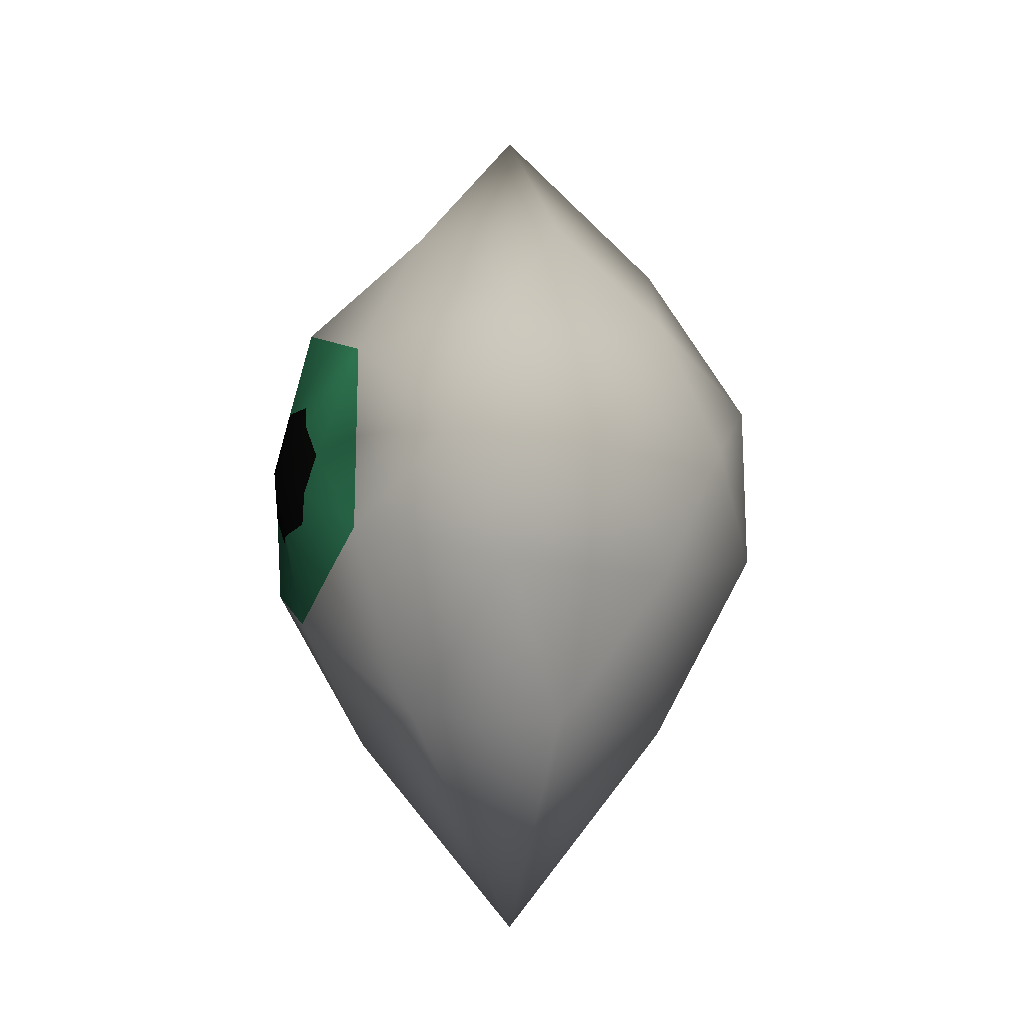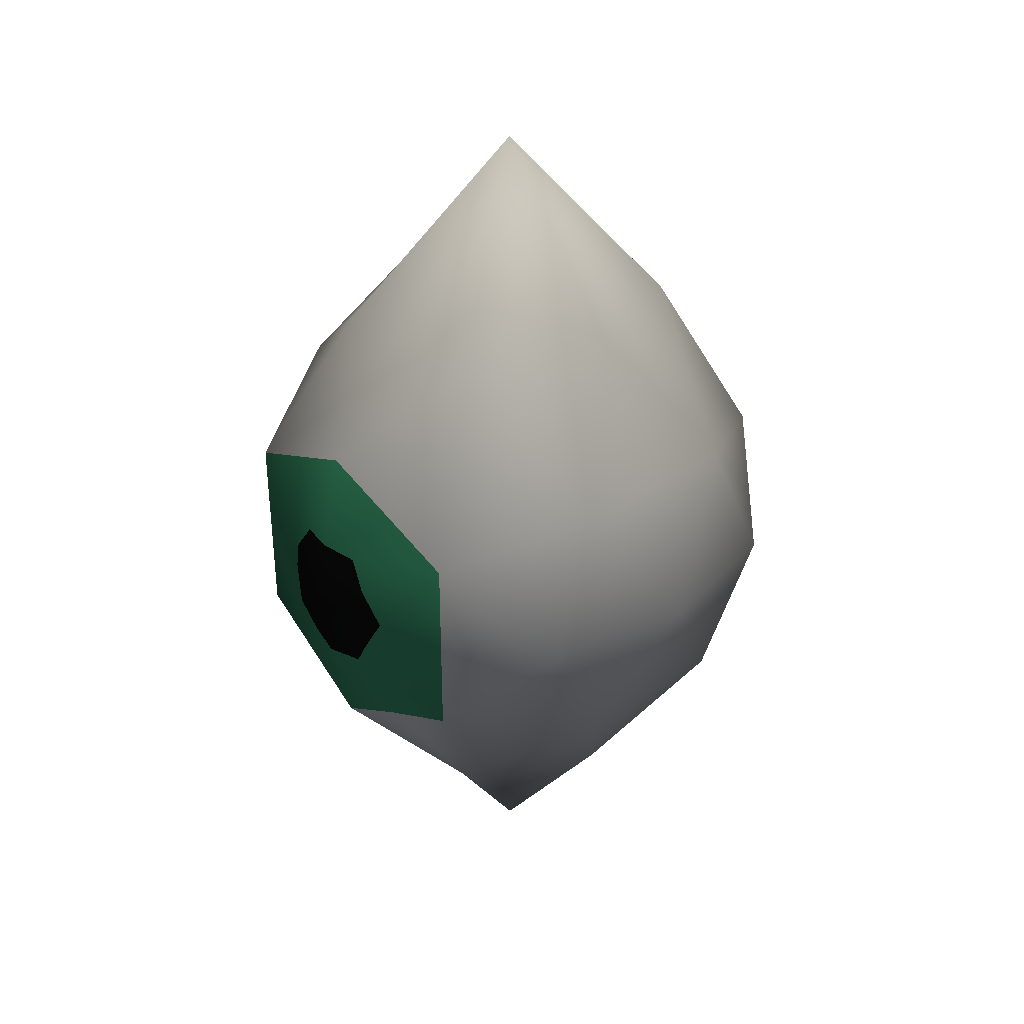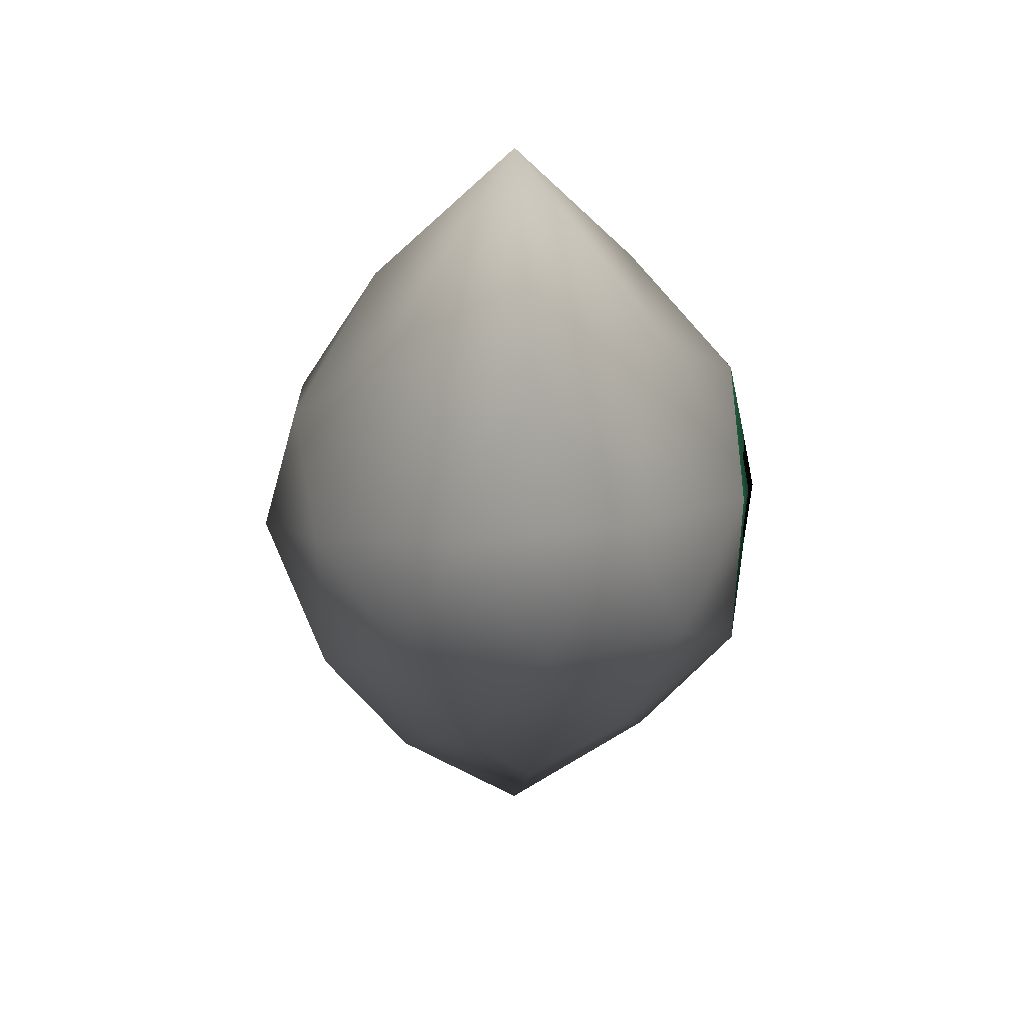
<metadata>
{"format":"obj","ext":"obj","renderer":"f3d","projection":"perspective","resolution":1024,"background":"white","views":[{"elev":-17.7,"azim":-21.0,"up":"+Z"},{"elev":35.6,"azim":-42.0,"up":"+Z"},{"elev":38.8,"azim":172.7,"up":"+Z"}]}
</metadata>
<code>
o LeftEye 1 (17)
g LeftEye 1 (17)
v -58.16 -45.2 -11.28 0.8667 0.8667 0.8667
v -58.15 -45.21 -11.27 0.8667 0.8667 0.8667
v -58.17 -45.2 -11.27 0.8667 0.8667 0.8667
v -58.15 -45.21 -11.27 0.8667 0.8667 0.8667
v -58.15 -45.22 -11.27 0.8667 0.8667 0.8667
v -58.16 -45.22 -11.26 0.8667 0.8667 0.8667
v -58.15 -45.21 -11.27 0.8667 0.8667 0.8667
v -58.16 -45.22 -11.26 0.8667 0.8667 0.8667
v -58.17 -45.2 -11.27 0.8667 0.8667 0.8667
v -58.17 -45.2 -11.27 0.8667 0.8667 0.8667
v -58.16 -45.22 -11.26 0.8667 0.8667 0.8667
v -58.18 -45.21 -11.25 0.8667 0.8667 0.8667
v -58.16 -45.2 -11.28 0.8667 0.8667 0.8667
v -58.17 -45.2 -11.27 0.8667 0.8667 0.8667
v -58.18 -45.2 -11.28 0.8667 0.8667 0.8667
v -58.17 -45.2 -11.27 0.8667 0.8667 0.8667
v -58.18 -45.21 -11.25 0.8667 0.8667 0.8667
v -58.19 -45.2 -11.27 0.8667 0.8667 0.8667
v -58.17 -45.2 -11.27 0.8667 0.8667 0.8667
v -58.19 -45.2 -11.27 0.8667 0.8667 0.8667
v -58.18 -45.2 -11.28 0.8667 0.8667 0.8667
v -58.18 -45.2 -11.28 0.8667 0.8667 0.8667
v -58.19 -45.2 -11.27 0.8667 0.8667 0.8667
v -58.19 -45.2 -11.28 0.8667 0.8667 0.8667
v -58.16 -45.2 -11.28 0.8667 0.8667 0.8667
v -58.18 -45.2 -11.28 0.8667 0.8667 0.8667
v -58.17 -45.2 -11.3 0.8667 0.8667 0.8667
v -58.18 -45.2 -11.28 0.8667 0.8667 0.8667
v -58.19 -45.2 -11.28 0.8667 0.8667 0.8667
v -58.19 -45.2 -11.3 0.8667 0.8667 0.8667
v -58.18 -45.2 -11.28 0.8667 0.8667 0.8667
v -58.19 -45.2 -11.3 0.8667 0.8667 0.8667
v -58.17 -45.2 -11.3 0.8667 0.8667 0.8667
v -58.17 -45.2 -11.3 0.8667 0.8667 0.8667
v -58.19 -45.2 -11.3 0.8667 0.8667 0.8667
v -58.18 -45.21 -11.31 0.8667 0.8667 0.8667
v -58.16 -45.2 -11.28 0.8667 0.8667 0.8667
v -58.17 -45.2 -11.3 0.8667 0.8667 0.8667
v -58.15 -45.21 -11.29 0.8667 0.8667 0.8667
v -58.17 -45.2 -11.3 0.8667 0.8667 0.8667
v -58.18 -45.21 -11.31 0.8667 0.8667 0.8667
v -58.16 -45.21 -11.31 0.8667 0.8667 0.8667
v -58.17 -45.2 -11.3 0.8667 0.8667 0.8667
v -58.16 -45.21 -11.31 0.8667 0.8667 0.8667
v -58.15 -45.21 -11.29 0.8667 0.8667 0.8667
v -58.15 -45.21 -11.29 0.8667 0.8667 0.8667
v -58.16 -45.21 -11.31 0.8667 0.8667 0.8667
v -58.15 -45.22 -11.3 0.8667 0.8667 0.8667
v -58.16 -45.2 -11.28 0.8667 0.8667 0.8667
v -58.15 -45.21 -11.29 0.8667 0.8667 0.8667
v -58.15 -45.21 -11.27 0.8667 0.8667 0.8667
v -58.15 -45.21 -11.29 0.8667 0.8667 0.8667
v -58.15 -45.22 -11.3 0.8667 0.8667 0.8667
v -58.15 -45.22 -11.28 0.8667 0.8667 0.8667
v -58.15 -45.21 -11.29 0.8667 0.8667 0.8667
v -58.15 -45.22 -11.28 0.8667 0.8667 0.8667
v -58.15 -45.21 -11.27 0.8667 0.8667 0.8667
v -58.15 -45.21 -11.27 0.8667 0.8667 0.8667
v -58.15 -45.22 -11.28 0.8667 0.8667 0.8667
v -58.15 -45.22 -11.27 0.8667 0.8667 0.8667
v -58.19 -45.2 -11.28 0.8667 0.8667 0.8667
v -58.19 -45.2 -11.27 0.8667 0.8667 0.8667
v -58.2 -45.21 -11.27 0.8667 0.8667 0.8667
v -58.19 -45.2 -11.27 0.8667 0.8667 0.8667
v -58.18 -45.21 -11.25 0.8667 0.8667 0.8667
v -58.19 -45.22 -11.26 0.8667 0.8667 0.8667
v -58.19 -45.2 -11.27 0.8667 0.8667 0.8667
v -58.19 -45.22 -11.26 0.8667 0.8667 0.8667
v -58.2 -45.21 -11.27 0.8667 0.8667 0.8667
v -58.18 -45.21 -11.25 0.8667 0.8667 0.8667
v -58.16 -45.22 -11.26 0.8667 0.8667 0.8667
v -58.18 -45.22 -11.24 0.8667 0.8667 0.8667
v -58.16 -45.22 -11.26 0.8667 0.8667 0.8667
v -58.15 -45.22 -11.27 0.8667 0.8667 0.8667
v -58.16 -45.23 -11.26 0.8667 0.8667 0.8667
v -58.16 -45.22 -11.26 0.8667 0.8667 0.8667
v -58.16 -45.23 -11.26 0.8667 0.8667 0.8667
v -58.18 -45.22 -11.24 0.8667 0.8667 0.8667
v -58.18 -45.22 -11.24 0.8667 0.8667 0.8667
v -58.16 -45.23 -11.26 0.8667 0.8667 0.8667
v -58.18 -45.24 -11.25 0.8667 0.8667 0.8667
v -58.15 -45.22 -11.27 0.8667 0.8667 0.8667
v -58.15 -45.22 -11.28 0.8667 0.8667 0.8667
v -58.15 -45.24 -11.27 0.8667 0.8667 0.8667
v -58.15 -45.22 -11.28 0.8667 0.8667 0.8667
v -58.15 -45.22 -11.3 0.8667 0.8667 0.8667
v -58.15 -45.24 -11.29 0.8667 0.8667 0.8667
v -58.15 -45.22 -11.28 0.8667 0.8667 0.8667
v -58.15 -45.24 -11.29 0.8667 0.8667 0.8667
v -58.15 -45.24 -11.27 0.8667 0.8667 0.8667
v -58.15 -45.24 -11.27 0.8667 0.8667 0.8667
v -58.15 -45.24 -11.29 0.8667 0.8667 0.8667
v -58.16 -45.25 -11.28 0.8667 0.8667 0.8667
v -58.15 -45.22 -11.3 0.8667 0.8667 0.8667
v -58.16 -45.21 -11.31 0.8667 0.8667 0.8667
v -58.16 -45.23 -11.31 0.8667 0.8667 0.8667
v -58.16 -45.21 -11.31 0.8667 0.8667 0.8667
v -58.18 -45.21 -11.31 0.8667 0.8667 0.8667
v -58.18 -45.22 -11.34 0.8667 0.8667 0.8667
v -58.16 -45.21 -11.31 0.8667 0.8667 0.8667
v -58.18 -45.22 -11.34 0.8667 0.8667 0.8667
v -58.16 -45.23 -11.31 0.8667 0.8667 0.8667
v -58.16 -45.23 -11.31 0.8667 0.8667 0.8667
v -58.18 -45.22 -11.34 0.8667 0.8667 0.8667
v -58.18 -45.24 -11.31 0.8667 0.8667 0.8667
v -58.18 -45.21 -11.31 0.8667 0.8667 0.8667
v -58.19 -45.2 -11.3 0.8667 0.8667 0.8667
v -58.19 -45.21 -11.31 0.8667 0.8667 0.8667
v -58.19 -45.2 -11.3 0.8667 0.8667 0.8667
v -58.19 -45.2 -11.28 0.8667 0.8667 0.8667
v -58.2 -45.21 -11.29 0.8667 0.8667 0.8667
v -58.19 -45.2 -11.3 0.8667 0.8667 0.8667
v -58.2 -45.21 -11.29 0.8667 0.8667 0.8667
v -58.19 -45.21 -11.31 0.8667 0.8667 0.8667
v -58.19 -45.25 -11.28 0.8667 0.8667 0.8667
v -58.2 -45.24 -11.27 0.8667 0.8667 0.8667
v -58.19 -45.25 -11.27 0.8667 0.8667 0.8667
v -58.2 -45.24 -11.27 0.8667 0.8667 0.8667
v -58.19 -45.23 -11.26 0.8667 0.8667 0.8667
v -58.19 -45.25 -11.27 0.8667 0.8667 0.8667
v -58.19 -45.25 -11.27 0.8667 0.8667 0.8667
v -58.19 -45.23 -11.26 0.8667 0.8667 0.8667
v -58.18 -45.24 -11.25 0.8667 0.8667 0.8667
v -58.19 -45.25 -11.28 0.8667 0.8667 0.8667
v -58.19 -45.25 -11.27 0.8667 0.8667 0.8667
v -58.18 -45.25 -11.28 0.8667 0.8667 0.8667
v -58.19 -45.25 -11.27 0.8667 0.8667 0.8667
v -58.18 -45.24 -11.25 0.8667 0.8667 0.8667
v -58.17 -45.25 -11.27 0.8667 0.8667 0.8667
v -58.19 -45.25 -11.27 0.8667 0.8667 0.8667
v -58.17 -45.25 -11.27 0.8667 0.8667 0.8667
v -58.18 -45.25 -11.28 0.8667 0.8667 0.8667
v -58.18 -45.25 -11.28 0.8667 0.8667 0.8667
v -58.17 -45.25 -11.27 0.8667 0.8667 0.8667
v -58.16 -45.25 -11.28 0.8667 0.8667 0.8667
v -58.19 -45.25 -11.28 0.8667 0.8667 0.8667
v -58.18 -45.25 -11.28 0.8667 0.8667 0.8667
v -58.19 -45.25 -11.3 0.8667 0.8667 0.8667
v -58.18 -45.25 -11.28 0.8667 0.8667 0.8667
v -58.16 -45.25 -11.28 0.8667 0.8667 0.8667
v -58.17 -45.25 -11.3 0.8667 0.8667 0.8667
v -58.18 -45.25 -11.28 0.8667 0.8667 0.8667
v -58.17 -45.25 -11.3 0.8667 0.8667 0.8667
v -58.19 -45.25 -11.3 0.8667 0.8667 0.8667
v -58.19 -45.25 -11.3 0.8667 0.8667 0.8667
v -58.17 -45.25 -11.3 0.8667 0.8667 0.8667
v -58.18 -45.24 -11.31 0.8667 0.8667 0.8667
v -58.19 -45.25 -11.28 0.8667 0.8667 0.8667
v -58.19 -45.25 -11.3 0.8667 0.8667 0.8667
v -58.2 -45.24 -11.29 0.8667 0.8667 0.8667
v -58.19 -45.25 -11.3 0.8667 0.8667 0.8667
v -58.18 -45.24 -11.31 0.8667 0.8667 0.8667
v -58.19 -45.23 -11.31 0.8667 0.8667 0.8667
v -58.19 -45.25 -11.3 0.8667 0.8667 0.8667
v -58.19 -45.23 -11.31 0.8667 0.8667 0.8667
v -58.2 -45.24 -11.29 0.8667 0.8667 0.8667
v -58.18 -45.24 -11.25 0.8667 0.8667 0.8667
v -58.19 -45.23 -11.26 0.8667 0.8667 0.8667
v -58.18 -45.22 -11.24 0.8667 0.8667 0.8667
v -58.19 -45.23 -11.26 0.8667 0.8667 0.8667
v -58.2 -45.22 -11.27 0.8667 0.8667 0.8667
v -58.19 -45.22 -11.26 0.8667 0.8667 0.8667
v -58.19 -45.23 -11.26 0.8667 0.8667 0.8667
v -58.19 -45.22 -11.26 0.8667 0.8667 0.8667
v -58.18 -45.22 -11.24 0.8667 0.8667 0.8667
v -58.18 -45.22 -11.24 0.8667 0.8667 0.8667
v -58.19 -45.22 -11.26 0.8667 0.8667 0.8667
v -58.18 -45.21 -11.25 0.8667 0.8667 0.8667
v -58.16 -45.25 -11.28 0.8667 0.8667 0.8667
v -58.17 -45.25 -11.27 0.8667 0.8667 0.8667
v -58.15 -45.24 -11.27 0.8667 0.8667 0.8667
v -58.17 -45.25 -11.27 0.8667 0.8667 0.8667
v -58.18 -45.24 -11.25 0.8667 0.8667 0.8667
v -58.16 -45.23 -11.26 0.8667 0.8667 0.8667
v -58.17 -45.25 -11.27 0.8667 0.8667 0.8667
v -58.16 -45.23 -11.26 0.8667 0.8667 0.8667
v -58.15 -45.24 -11.27 0.8667 0.8667 0.8667
v -58.15 -45.24 -11.27 0.8667 0.8667 0.8667
v -58.16 -45.23 -11.26 0.8667 0.8667 0.8667
v -58.15 -45.22 -11.27 0.8667 0.8667 0.8667
v -58.18 -45.24 -11.31 0.8667 0.8667 0.8667
v -58.17 -45.25 -11.3 0.8667 0.8667 0.8667
v -58.16 -45.23 -11.31 0.8667 0.8667 0.8667
v -58.17 -45.25 -11.3 0.8667 0.8667 0.8667
v -58.16 -45.25 -11.28 0.8667 0.8667 0.8667
v -58.15 -45.24 -11.29 0.8667 0.8667 0.8667
v -58.17 -45.25 -11.3 0.8667 0.8667 0.8667
v -58.15 -45.24 -11.29 0.8667 0.8667 0.8667
v -58.16 -45.23 -11.31 0.8667 0.8667 0.8667
v -58.16 -45.23 -11.31 0.8667 0.8667 0.8667
v -58.15 -45.24 -11.29 0.8667 0.8667 0.8667
v -58.15 -45.22 -11.3 0.8667 0.8667 0.8667
v -58.2 -45.22 -11.3 0.8667 0.8667 0.8667
v -58.19 -45.23 -11.31 0.8667 0.8667 0.8667
v -58.19 -45.21 -11.31 0.8667 0.8667 0.8667
v -58.19 -45.23 -11.31 0.8667 0.8667 0.8667
v -58.18 -45.24 -11.31 0.8667 0.8667 0.8667
v -58.18 -45.22 -11.34 0.8667 0.8667 0.8667
v -58.19 -45.23 -11.31 0.8667 0.8667 0.8667
v -58.18 -45.22 -11.34 0.8667 0.8667 0.8667
v -58.19 -45.21 -11.31 0.8667 0.8667 0.8667
v -58.19 -45.21 -11.31 0.8667 0.8667 0.8667
v -58.18 -45.22 -11.34 0.8667 0.8667 0.8667
v -58.18 -45.21 -11.31 0.8667 0.8667 0.8667
v -58.2 -45.21 -11.27 0.8667 0.8667 0.8667
v -58.19 -45.22 -11.26 0.8667 0.8667 0.8667
v -58.2 -45.22 -11.27 0.8667 0.8667 0.8667
v -58.2 -45.22 -11.27 0.8667 0.8667 0.8667
v -58.19 -45.21 -11.31 0.8667 0.8667 0.8667
v -58.2 -45.21 -11.29 0.8667 0.8667 0.8667
v -58.2 -45.22 -11.3 0.8667 0.8667 0.8667
v -58.2 -45.22 -11.3 0.8667 0.8667 0.8667
v -58.2 -45.24 -11.27 0.8667 0.8667 0.8667
v -58.2 -45.23 -11.27 0.8667 0.8667 0.8667
v -58.2 -45.22 -11.27 0.8667 0.8667 0.8667
v -58.19 -45.23 -11.26 0.8667 0.8667 0.8667
v -58.2 -45.24 -11.29 0.8667 0.8667 0.8667
v -58.19 -45.23 -11.31 0.8667 0.8667 0.8667
v -58.2 -45.22 -11.3 0.8667 0.8667 0.8667
v -58.2 -45.23 -11.3 0.8667 0.8667 0.8667
v -58.19 -45.25 -11.28 0.8667 0.8667 0.8667
v -58.2 -45.24 -11.29 0.8667 0.8667 0.8667
v -58.2 -45.24 -11.28 0.8667 0.8667 0.8667
v -58.2 -45.24 -11.27 0.8667 0.8667 0.8667
v -58.2 -45.24 -11.29 0.2353 0.6 0.4353
v -58.2 -45.23 -11.3 0.2353 0.6 0.4353
v -58.2 -45.23 -11.29 0.2353 0.6 0.4353
v -58.2 -45.23 -11.29 0.2353 0.6 0.4353
v -58.2 -45.23 -11.3 0.2353 0.6 0.4353
v -58.2 -45.22 -11.3 0.2353 0.6 0.4353
v -58.2 -45.22 -11.29 0.2353 0.6 0.4353
v -58.2 -45.23 -11.29 0.2353 0.6 0.4353
v -58.2 -45.22 -11.29 0.06667 0.06667 0.06667
v -58.21 -45.22 -11.28 0.06667 0.06667 0.06667
v -58.2 -45.23 -11.29 0.06667 0.06667 0.06667
v -58.2 -45.23 -11.29 0.06667 0.06667 0.06667
v -58.2 -45.24 -11.29 0.2353 0.6 0.4353
v -58.2 -45.23 -11.29 0.2353 0.6 0.4353
v -58.2 -45.23 -11.28 0.2353 0.6 0.4353
v -58.2 -45.24 -11.28 0.2353 0.6 0.4353
v -58.2 -45.23 -11.29 0.06667 0.06667 0.06667
v -58.21 -45.22 -11.28 0.06667 0.06667 0.06667
v -58.2 -45.23 -11.28 0.06667 0.06667 0.06667
v -58.2 -45.23 -11.28 0.06667 0.06667 0.06667
v -58.2 -45.23 -11.28 0.2353 0.6 0.4353
v -58.2 -45.24 -11.27 0.2353 0.6 0.4353
v -58.2 -45.24 -11.28 0.2353 0.6 0.4353
v -58.2 -45.23 -11.28 0.2353 0.6 0.4353
v -58.2 -45.24 -11.27 0.2353 0.6 0.4353
v -58.2 -45.23 -11.28 0.2353 0.6 0.4353
v -58.2 -45.23 -11.28 0.2353 0.6 0.4353
v -58.2 -45.23 -11.27 0.2353 0.6 0.4353
v -58.2 -45.23 -11.28 0.06667 0.06667 0.06667
v -58.21 -45.22 -11.28 0.06667 0.06667 0.06667
v -58.2 -45.22 -11.28 0.06667 0.06667 0.06667
v -58.2 -45.23 -11.28 0.06667 0.06667 0.06667
v -58.2 -45.22 -11.28 0.2353 0.6 0.4353
v -58.2 -45.22 -11.27 0.2353 0.6 0.4353
v -58.2 -45.23 -11.27 0.2353 0.6 0.4353
v -58.2 -45.23 -11.28 0.2353 0.6 0.4353
v -58.2 -45.22 -11.27 0.2353 0.6 0.4353
v -58.2 -45.22 -11.28 0.2353 0.6 0.4353
v -58.2 -45.22 -11.28 0.2353 0.6 0.4353
v -58.2 -45.22 -11.27 0.2353 0.6 0.4353
v -58.2 -45.22 -11.28 0.06667 0.06667 0.06667
v -58.21 -45.22 -11.28 0.06667 0.06667 0.06667
v -58.2 -45.22 -11.28 0.06667 0.06667 0.06667
v -58.2 -45.22 -11.28 0.06667 0.06667 0.06667
v -58.2 -45.22 -11.28 0.2353 0.6 0.4353
v -58.2 -45.21 -11.27 0.2353 0.6 0.4353
v -58.2 -45.22 -11.27 0.2353 0.6 0.4353
v -58.2 -45.22 -11.28 0.2353 0.6 0.4353
v -58.21 -45.22 -11.28 0.06667 0.06667 0.06667
v -58.2 -45.22 -11.29 0.06667 0.06667 0.06667
v -58.2 -45.22 -11.29 0.06667 0.06667 0.06667
v -58.2 -45.22 -11.29 0.06667 0.06667 0.06667
v -58.2 -45.22 -11.29 0.2353 0.6 0.4353
v -58.2 -45.22 -11.3 0.2353 0.6 0.4353
v -58.2 -45.22 -11.3 0.2353 0.6 0.4353
v -58.2 -45.22 -11.29 0.2353 0.6 0.4353
v -58.2 -45.22 -11.3 0.2353 0.6 0.4353
v -58.2 -45.21 -11.29 0.2353 0.6 0.4353
v -58.2 -45.22 -11.29 0.2353 0.6 0.4353
v -58.2 -45.22 -11.29 0.2353 0.6 0.4353
v -58.21 -45.22 -11.28 0.06667 0.06667 0.06667
v -58.2 -45.22 -11.29 0.06667 0.06667 0.06667
v -58.2 -45.22 -11.28 0.06667 0.06667 0.06667
v -58.2 -45.22 -11.28 0.06667 0.06667 0.06667
v -58.2 -45.22 -11.29 0.2353 0.6 0.4353
v -58.2 -45.21 -11.29 0.2353 0.6 0.4353
v -58.2 -45.21 -11.28 0.2353 0.6 0.4353
v -58.2 -45.22 -11.28 0.2353 0.6 0.4353
v -58.2 -45.21 -11.28 0.2353 0.6 0.4353
v -58.2 -45.21 -11.27 0.2353 0.6 0.4353
v -58.2 -45.22 -11.28 0.2353 0.6 0.4353
v -58.2 -45.22 -11.28 0.2353 0.6 0.4353
v -58.2 -45.21 -11.27 0.8667 0.8667 0.8667
v -58.2 -45.21 -11.28 0.8667 0.8667 0.8667
v -58.2 -45.21 -11.29 0.8667 0.8667 0.8667
v -58.19 -45.2 -11.28 0.8667 0.8667 0.8667
g LeftEye 1 (17)_0
f 205 208 207 206
f 210 209 212 211
f 213 216 215 214
f 220 219 218 217
f 223 222 221 224
f 227 226 225 228
f 231 230 229 232
f 233 236 235 234
f 239 238 237 240
f 243 242 241 244
f 246 245 248 247
f 251 250 249 252
f 255 254 253 256
f 257 260 259 258
f 262 261 264 263
f 267 266 265 268
f 271 270 269 272
f 276 275 274 273
f 280 279 278 277
f 283 282 281 284
f 286 285 288 287
f 291 290 289 292
f 293 296 295 294
f 300 299 298 297
g LeftEye 1 (17)_1
f 3 2 1
f 6 5 4
f 9 8 7
f 12 11 10
f 15 14 13
f 18 17 16
f 21 20 19
f 24 23 22
f 27 26 25
f 30 29 28
f 33 32 31
f 36 35 34
f 39 38 37
f 42 41 40
f 45 44 43
f 48 47 46
f 51 50 49
f 54 53 52
f 57 56 55
f 60 59 58
f 63 62 61
f 66 65 64
f 69 68 67
f 72 71 70
f 75 74 73
f 78 77 76
f 81 80 79
f 84 83 82
f 87 86 85
f 90 89 88
f 93 92 91
f 96 95 94
f 99 98 97
f 102 101 100
f 105 104 103
f 108 107 106
f 111 110 109
f 114 113 112
f 117 116 115
f 120 119 118
f 123 122 121
f 126 125 124
f 129 128 127
f 132 131 130
f 135 134 133
f 138 137 136
f 141 140 139
f 144 143 142
f 147 146 145
f 150 149 148
f 153 152 151
f 156 155 154
f 159 158 157
f 162 161 160
f 165 164 163
f 168 167 166
f 171 170 169
f 174 173 172
f 177 176 175
f 180 179 178
f 183 182 181
f 186 185 184
f 189 188 187
f 192 191 190
f 195 194 193
f 198 197 196
f 201 200 199
f 204 203 202

</code>
